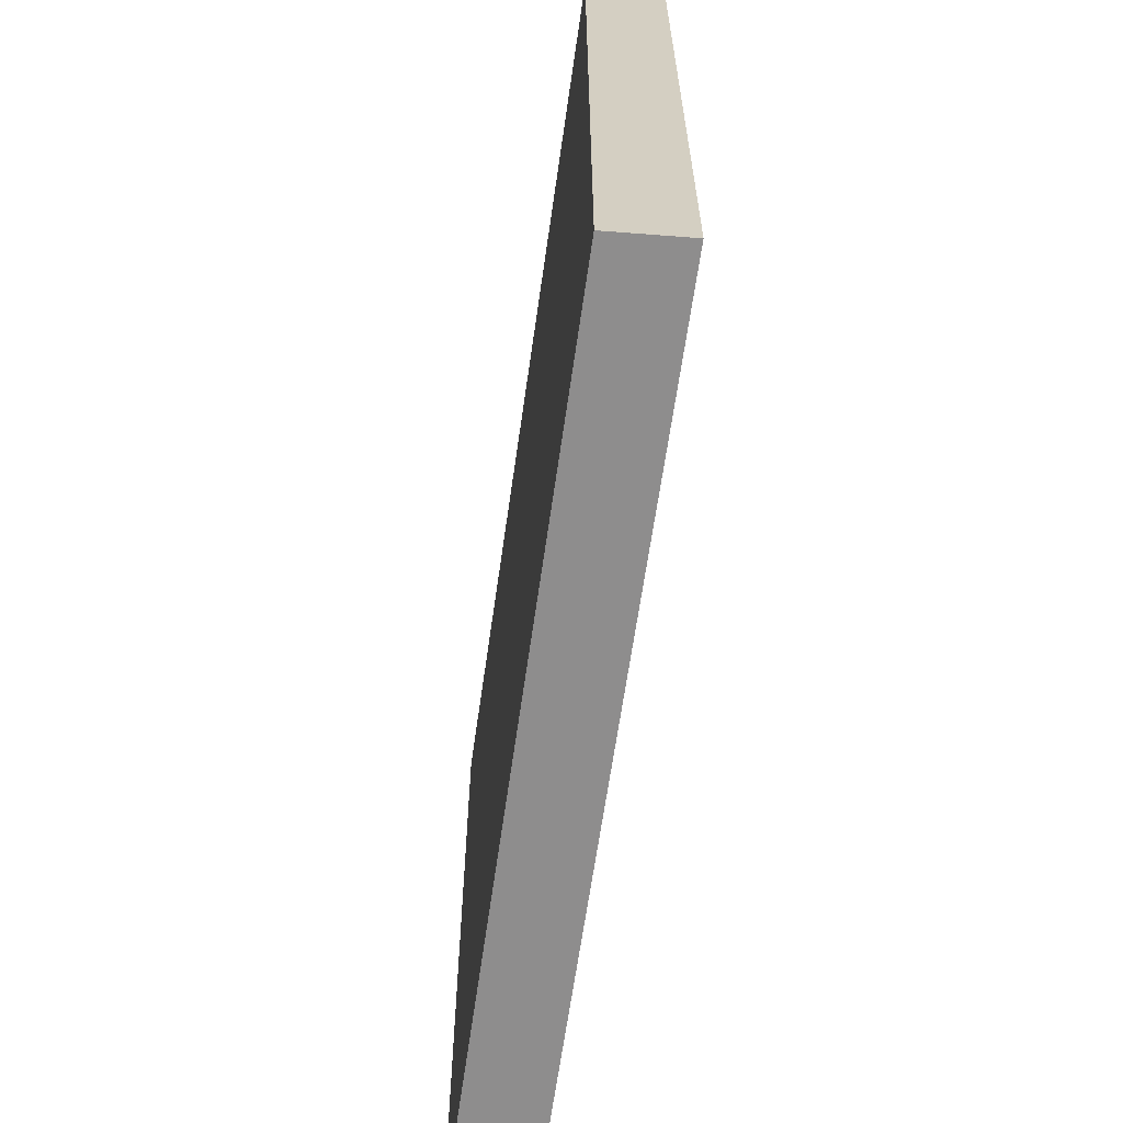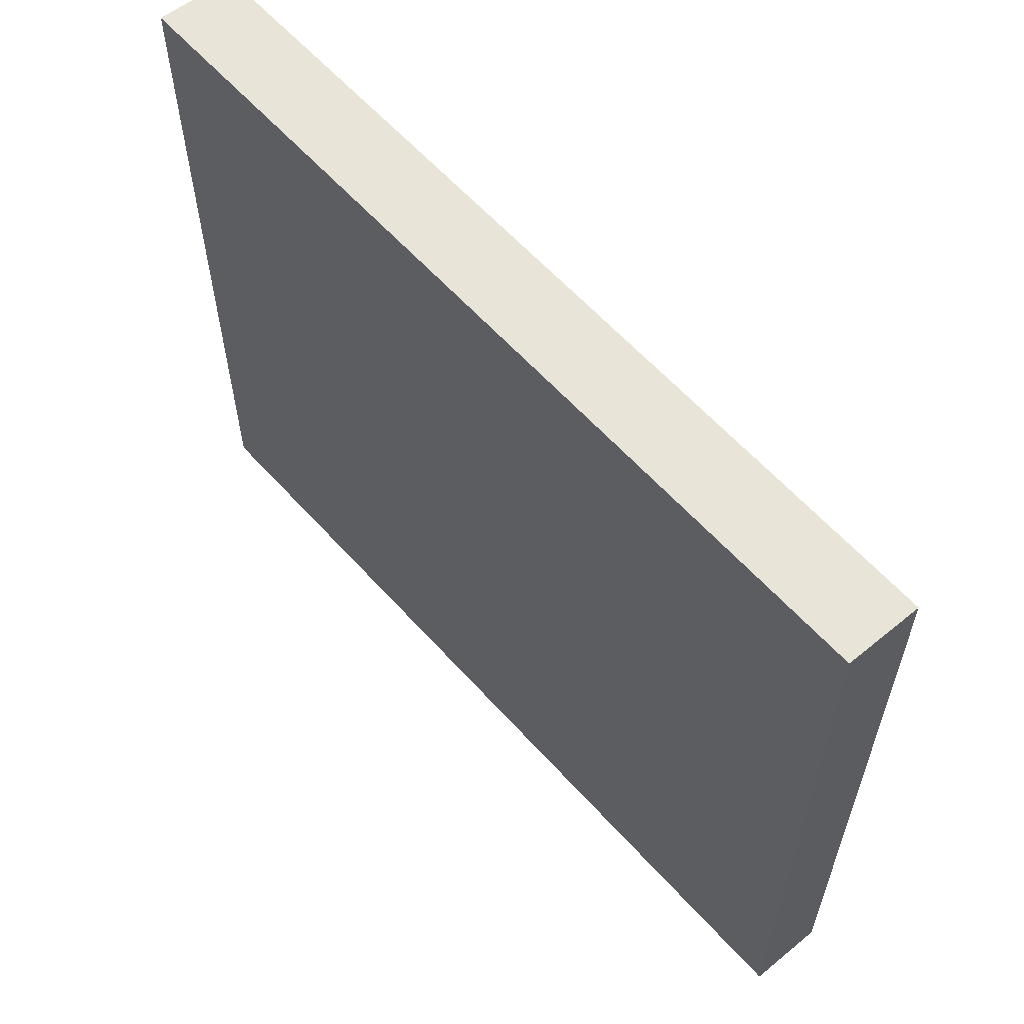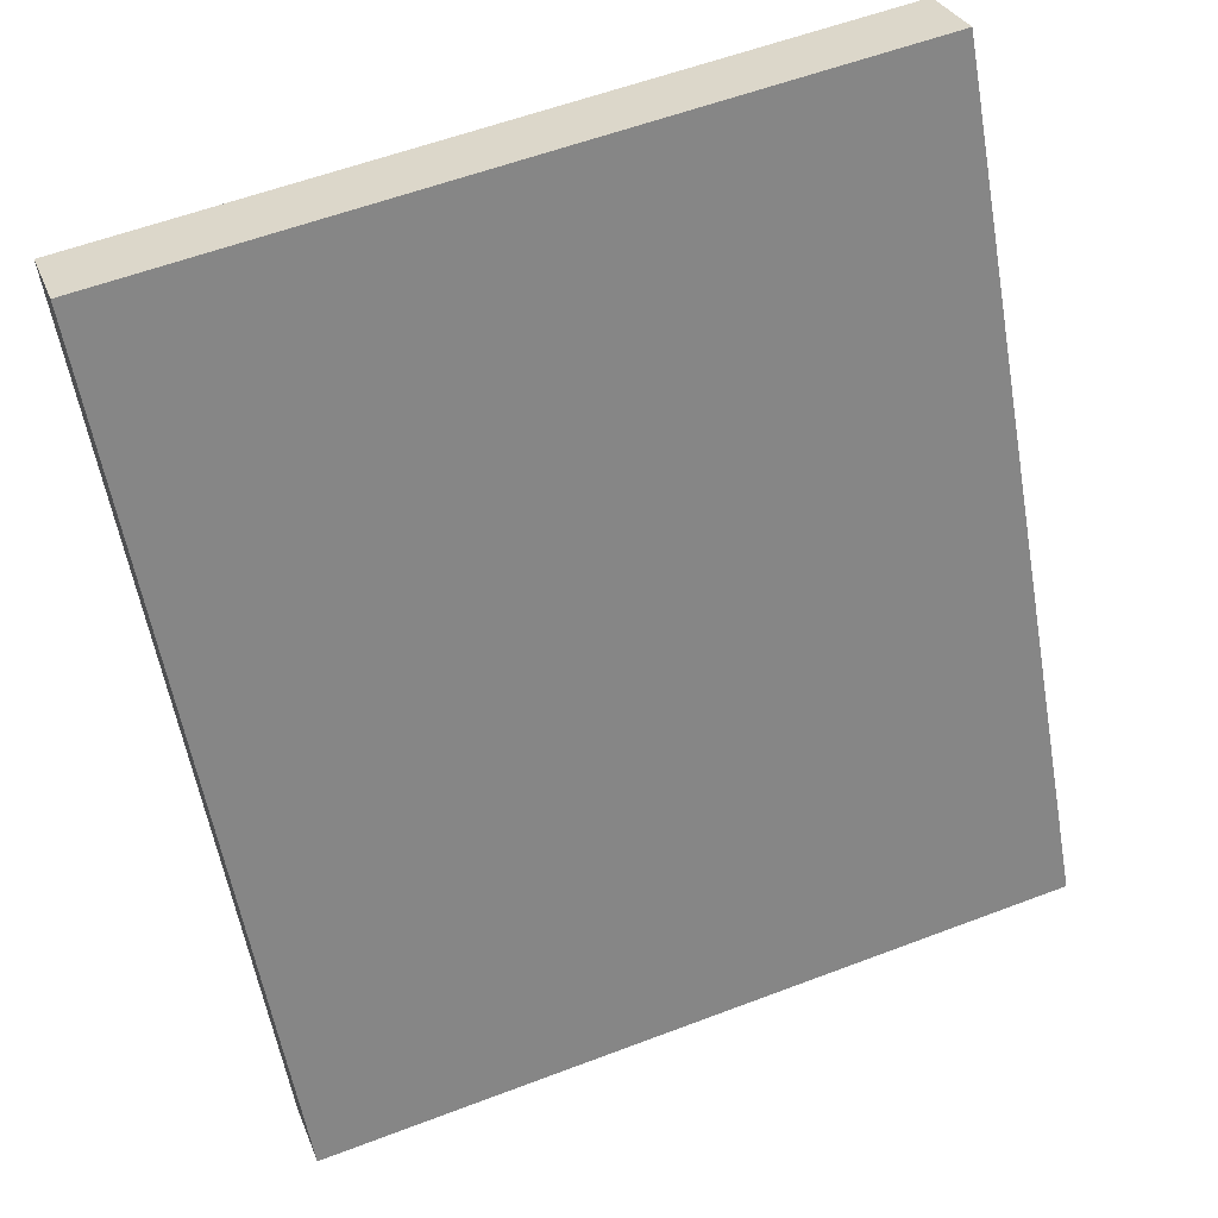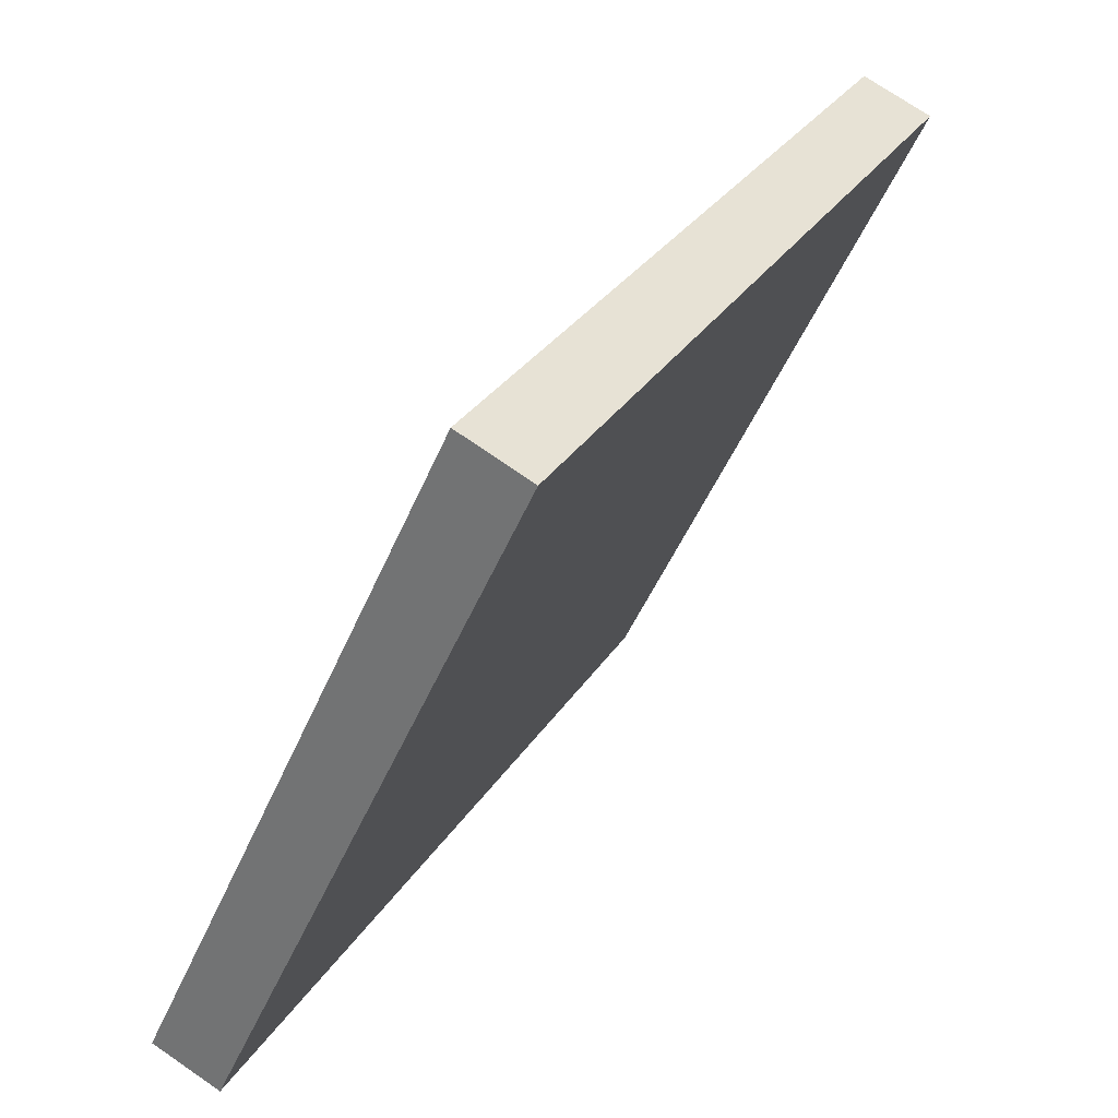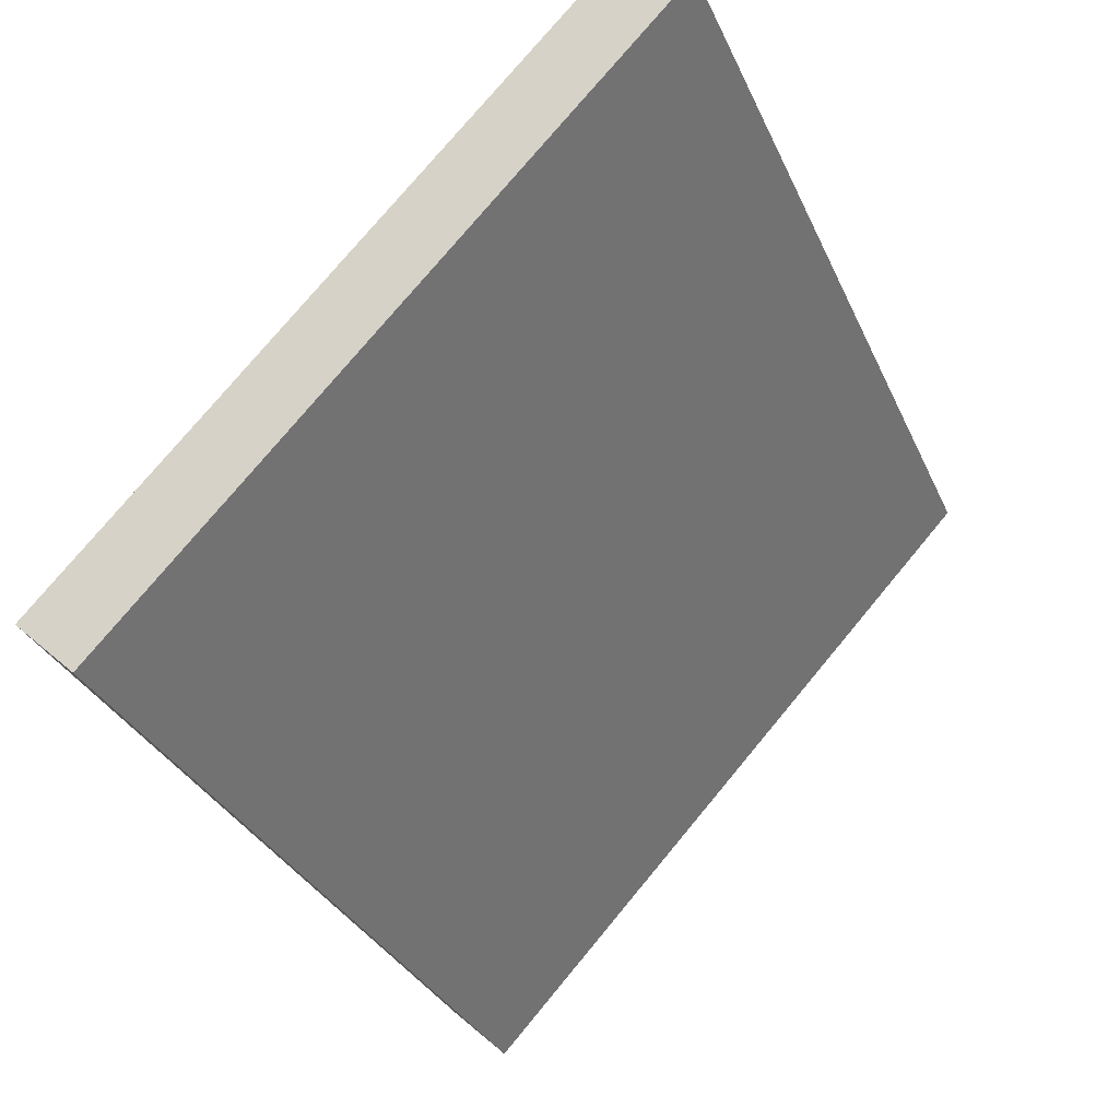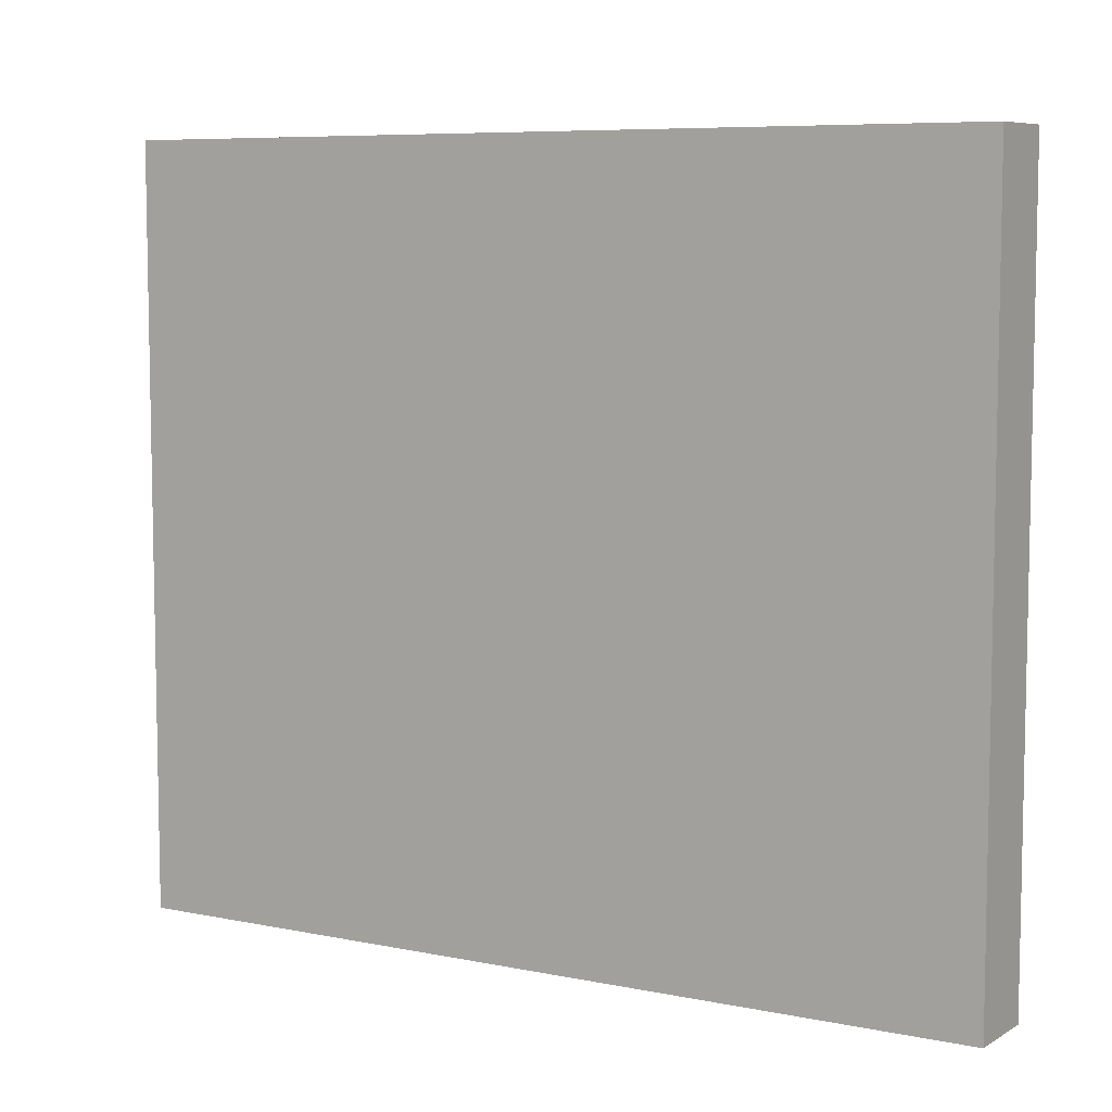
<metadata>
{"format":"obj","ext":"obj","renderer":"f3d","projection":"perspective","resolution":1024,"background":"white","views":[{"elev":-64.7,"azim":20.1,"up":"+Y"},{"elev":60.6,"azim":166.5,"up":"+Y"},{"elev":57.6,"azim":-111.5,"up":"+Z"},{"elev":-49.0,"azim":-22.4,"up":"+Z"},{"elev":76.8,"azim":-140.3,"up":"+Z"},{"elev":7.3,"azim":148.8,"up":"+Y"}]}
</metadata>
<code>
v  5.342 9.878 9.967
v  0.88 9.878 -0.44
v  0 9.878 6.049e-16
v  6.248 9.878 9.554
v  0.88 2.694e-17 -0.44
v  0 0 0
v  5.342 -6.103e-16 9.967
v  6.248 -5.85e-16 9.554
g defaultobject
f 1 2 3
f 2 1 4
f 5 3 2
f 3 5 6
f 6 1 3
f 1 6 7
f 7 4 1
f 4 7 8
f 8 2 4
f 2 8 5
f 5 7 6
f 7 5 8

</code>
